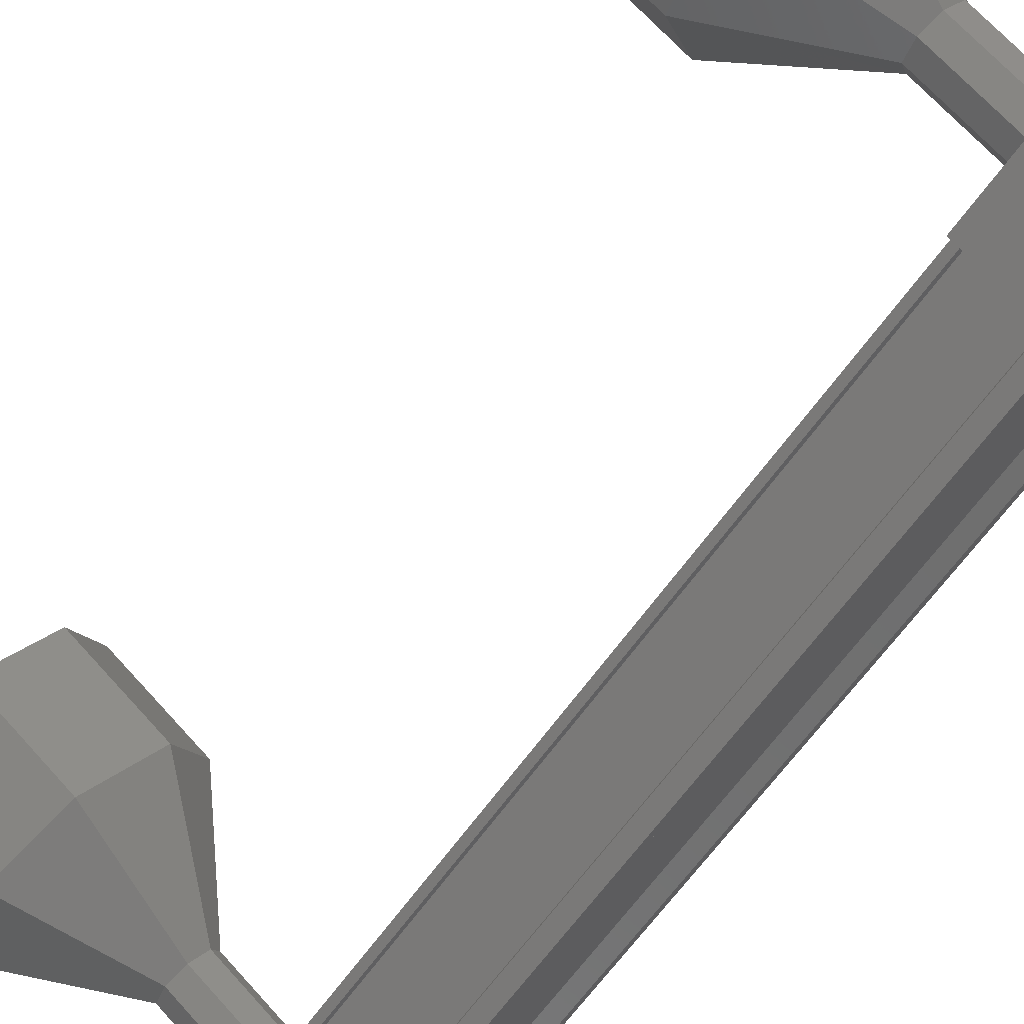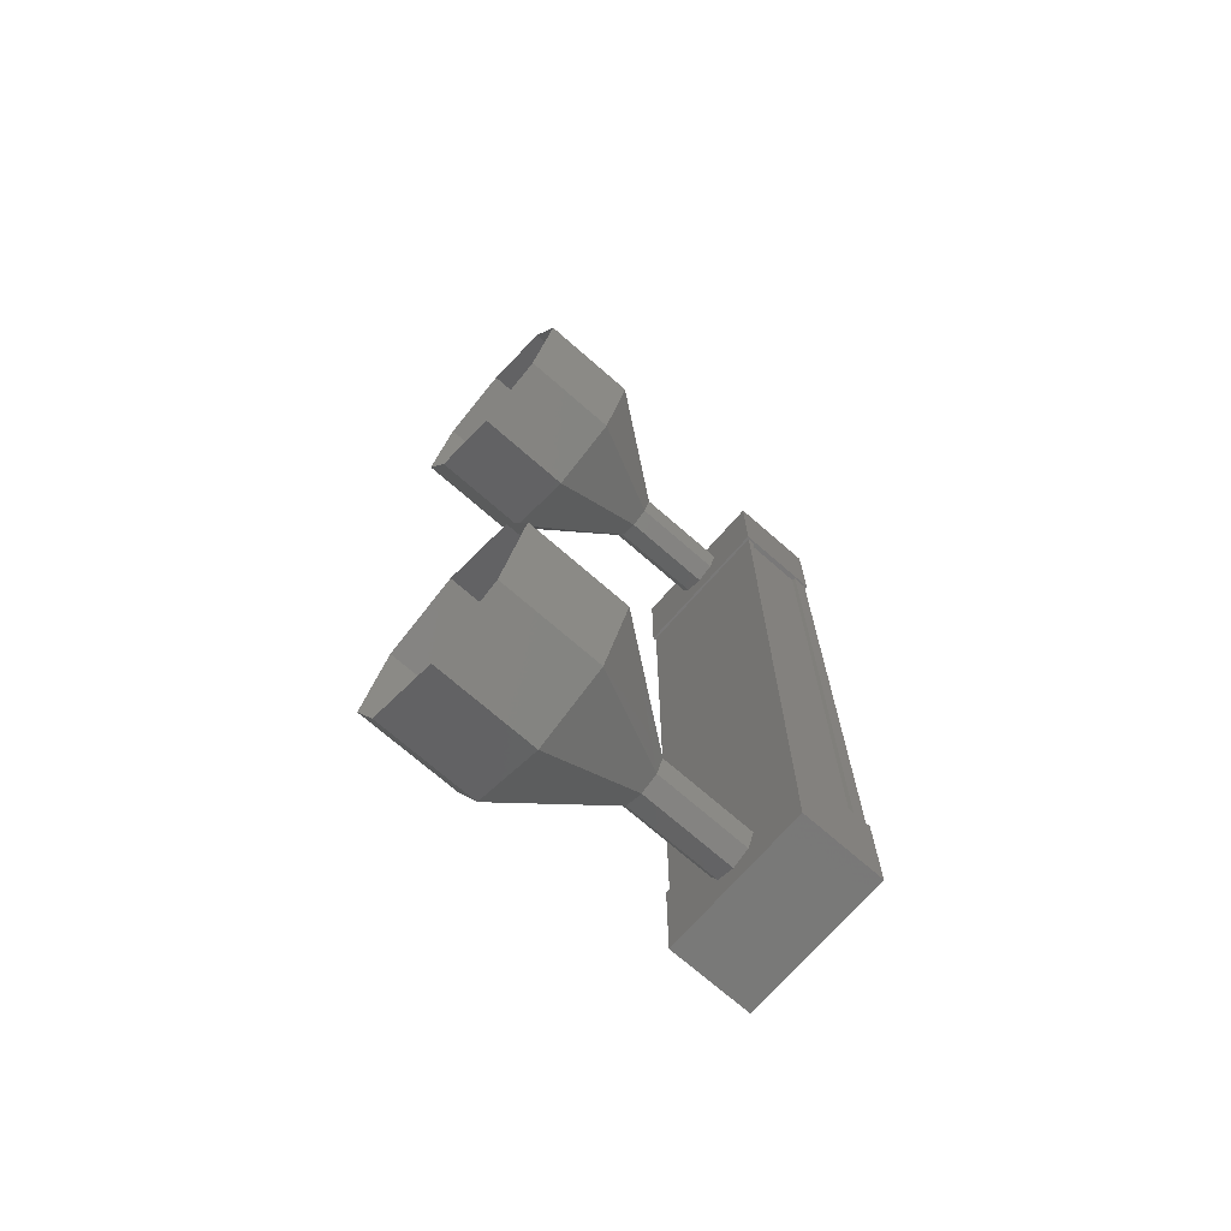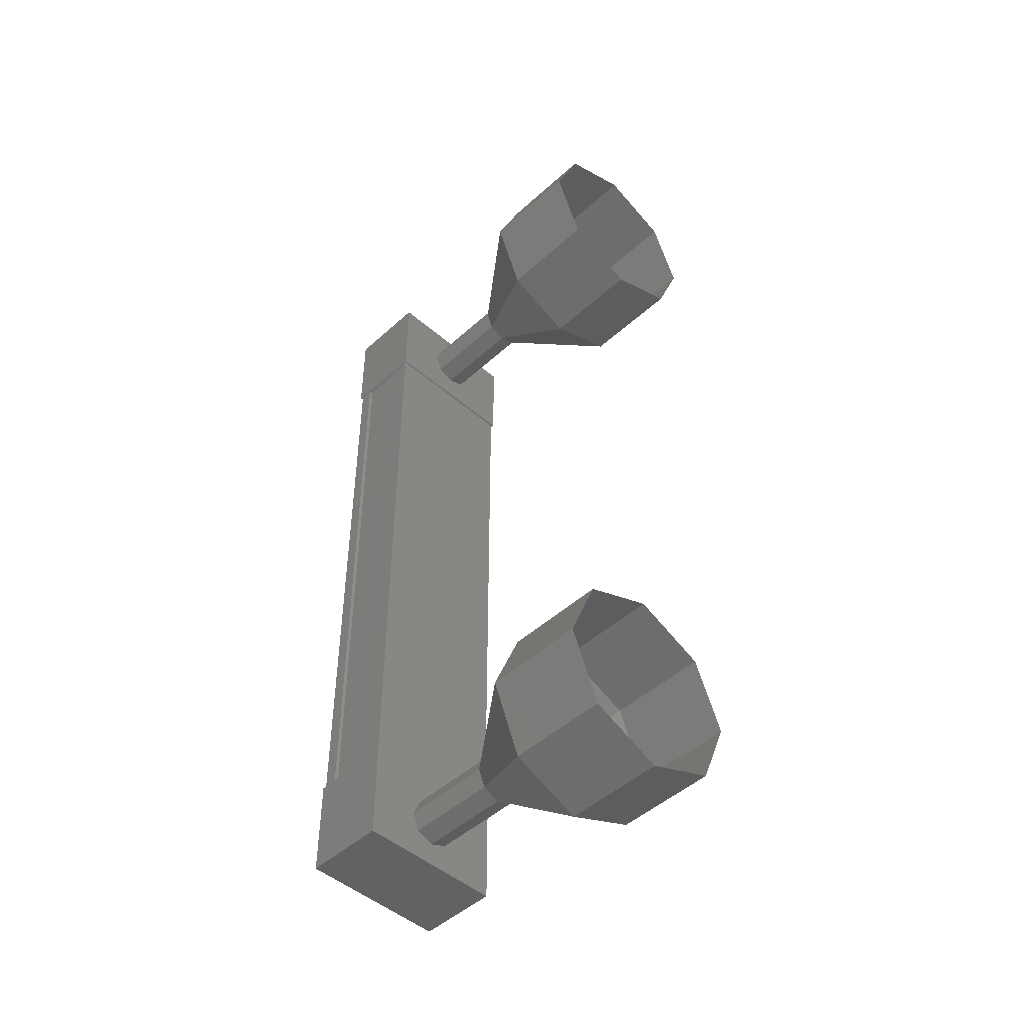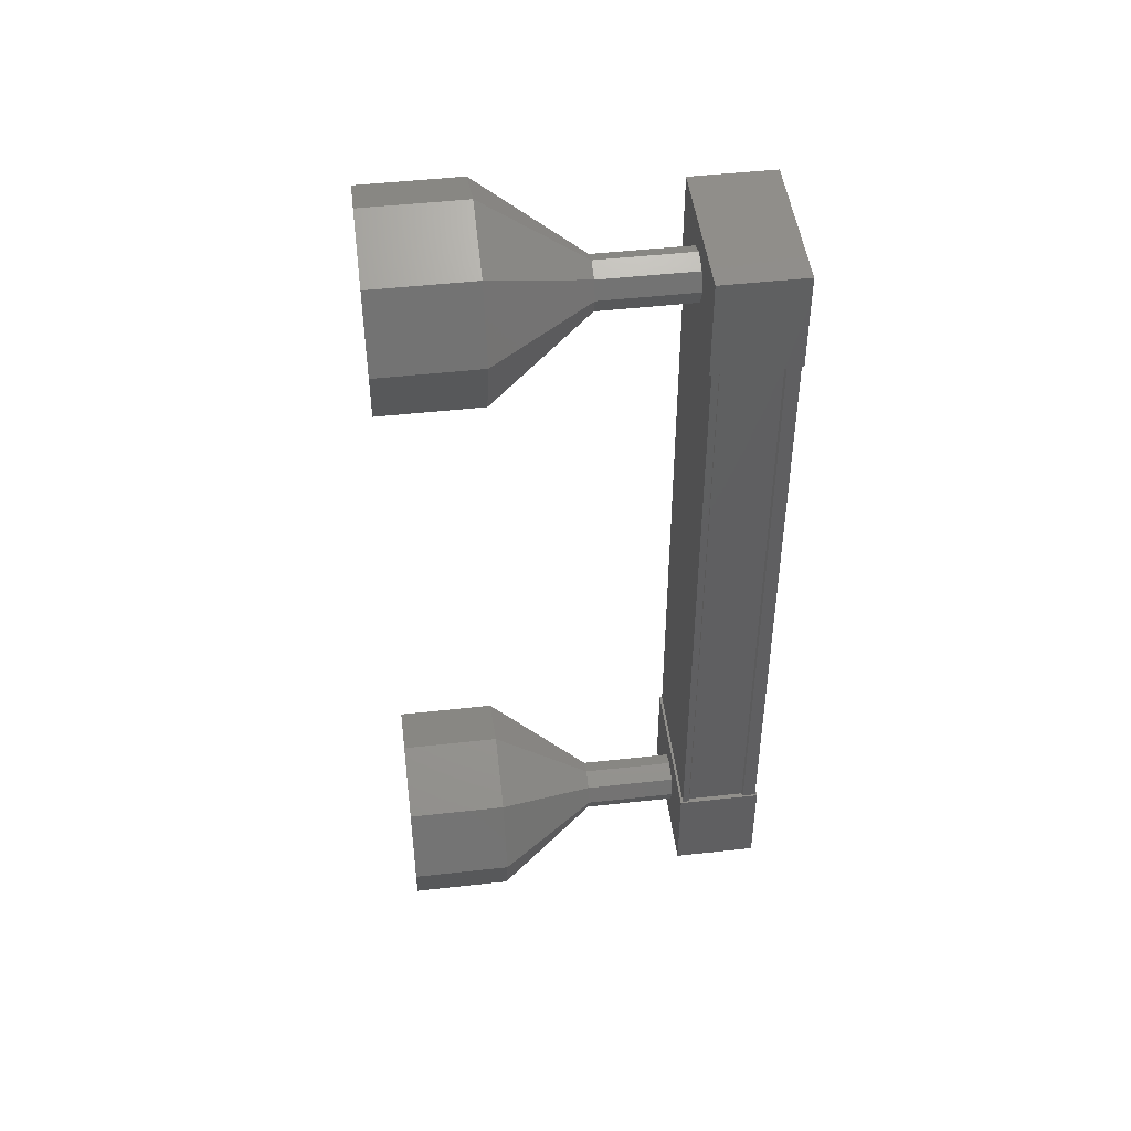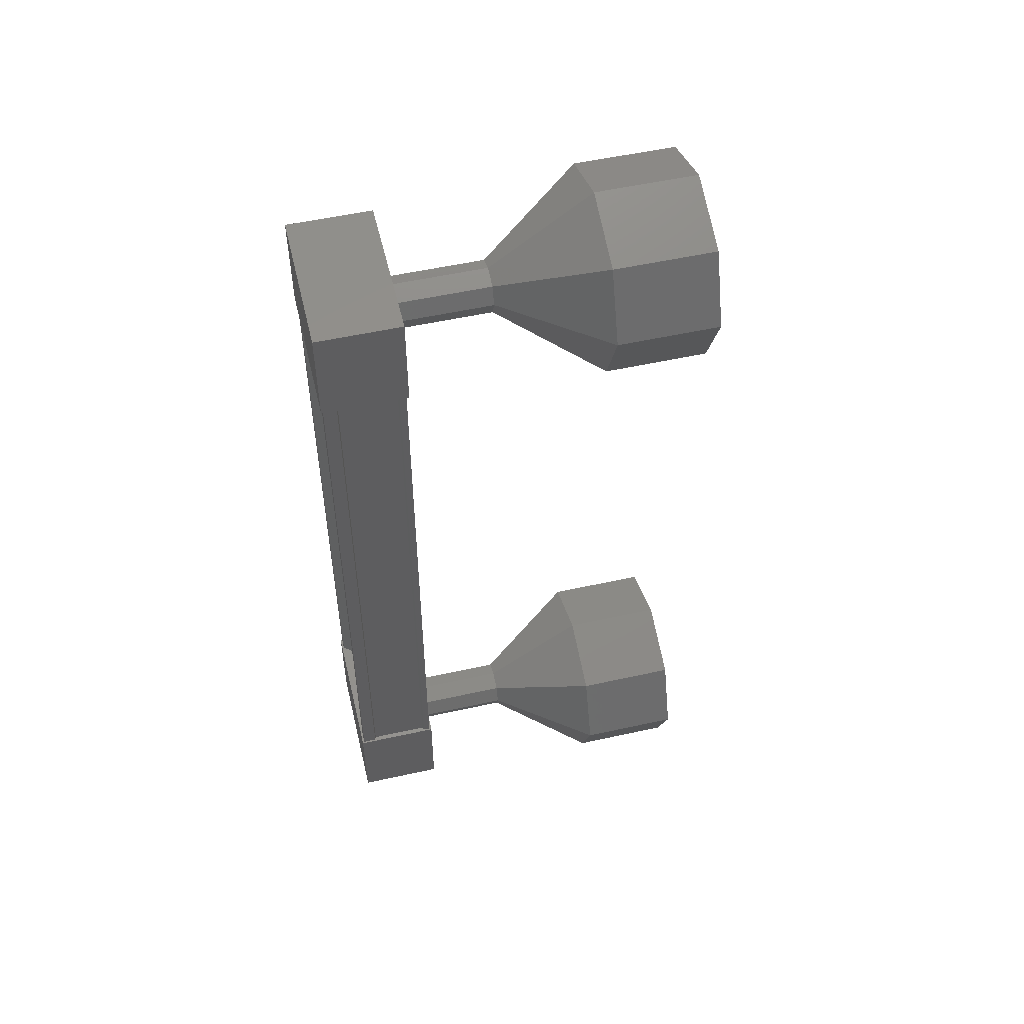
<metadata>
{"format":"stl","ext":"stl","renderer":"f3d","projection":"perspective","resolution":1024,"background":"white","views":[{"elev":-61.1,"azim":-34.7,"up":"+Y"},{"elev":-71.6,"azim":-77.2,"up":"+Z"},{"elev":-47.4,"azim":-170.2,"up":"+Z"},{"elev":47.3,"azim":-43.1,"up":"+Z"},{"elev":53.9,"azim":130.7,"up":"+Z"}]}
</metadata>
<code>
# stl→obj: 125 verts, 152 faces
v 40.9 1897 32.97
v 41.04 1897 32.97
v 41.02 1897 40.28
v 41.08 1897 40.28
v 40.24 1896 40.28
v 40.28 1896 40.28
v 40.29 1896 32.97
v 40.22 1895 40.28
v 40.23 1895 32.97
v 39.62 1896 40.28
v 39.64 1896 32.97
v 39.65 1896 40.28
v 39.67 1896 32.97
v 40.13 1896 32.97
v 40.88 1897 40.28
v 40.25 1896 32.97
v 40.12 1896 32.97
v 40.11 1896 40.28
v 40.12 1896 40.28
v 41.11 1897 40.77
v 39.54 1896 40.76
v 40.22 1895 40.76
v 40.22 1895 39.76
v 41.11 1897 39.77
v 39.54 1896 39.76
v 40.43 1897 39.76
v 40.43 1897 40.76
v 40.23 1895 33.49
v 41.12 1897 33.49
v 39.55 1896 33.49
v 40.44 1897 33.49
v 40.44 1897 32.49
v 41.12 1897 32.49
v 40.24 1895 32.49
v 39.56 1896 32.49
v 41.1 1897 32.97
v 40.99 1897 32.97
v 40.97 1897 40.28
v 40.96 1897 32.97
v 40.95 1897 40.28
v 40.49 1897 32.97
v 40.48 1897 40.28
v 40.5 1897 32.97
v 40.49 1897 40.28
v 40.45 1897 32.97
v 40.43 1897 40.28
v 39.58 1896 32.97
v 39.57 1896 40.28
v 39.24 1897 32.72
v 38.43 1898 31.97
v 39.34 1897 32.8
v 38.84 1898 32.27
v 39.38 1897 32.97
v 39.02 1899 32.97
v 39.34 1897 33.15
v 38.84 1898 33.68
v 39.24 1897 33.22
v 38.43 1898 33.97
v 39.13 1897 33.15
v 38.01 1897 33.68
v 39.09 1897 32.97
v 37.84 1897 32.97
v 39.13 1897 32.8
v 38.01 1897 32.27
v 40.02 1897 40.03
v 39.22 1897 40.02
v 40.13 1897 40.1
v 39.32 1897 40.1
v 40.17 1897 40.28
v 39.36 1897 40.27
v 40.13 1897 40.45
v 39.32 1897 40.45
v 40.02 1897 40.53
v 39.21 1897 40.52
v 39.92 1896 40.45
v 39.11 1897 40.45
v 39.88 1896 40.28
v 39.07 1897 40.27
v 39.92 1896 40.1
v 39.11 1897 40.1
v 38.42 1898 39.27
v 37.61 1898 39.27
v 38.83 1898 39.57
v 38.02 1899 39.57
v 39 1899 40.27
v 38.19 1899 40.27
v 38.83 1898 40.98
v 38.02 1899 40.98
v 38.41 1898 41.27
v 37.6 1898 41.27
v 38 1897 40.98
v 37.19 1898 40.98
v 37.83 1897 40.27
v 37.02 1897 40.27
v 38 1897 39.56
v 37.19 1898 39.56
v 39.33 1897 40.1
v 39.37 1897 40.27
v 39.33 1897 40.45
v 39.22 1897 40.52
v 39.12 1897 40.45
v 39.08 1897 40.27
v 39.12 1897 40.1
v 40.04 1897 32.73
v 39.23 1897 32.72
v 40.14 1897 32.8
v 39.33 1897 32.8
v 40.18 1897 32.98
v 40.14 1897 33.15
v 39.33 1897 33.15
v 40.04 1897 33.23
v 39.23 1897 33.22
v 39.93 1896 33.15
v 39.12 1897 33.15
v 39.89 1896 32.98
v 39.08 1897 32.97
v 39.93 1896 32.8
v 37.2 1898 32.26
v 37.62 1898 31.97
v 38.04 1899 32.27
v 38.21 1899 32.97
v 38.03 1899 33.68
v 37.62 1898 33.97
v 37.2 1898 33.68
v 37.03 1897 32.97
f 1 2 3
f 3 2 4
f 5 6 7
f 7 6 8
f 8 9 7
f 10 11 12
f 12 11 13
f 13 14 12
f 3 15 1
f 1 15 5
f 5 16 1
f 7 16 5
f 9 8 17
f 17 8 18
f 18 14 17
f 19 14 18
f 12 14 19
f 20 21 22
f 22 21 23
f 23 24 22
f 25 24 23
f 26 24 25
f 25 21 26
f 26 21 27
f 27 21 20
f 20 24 27
f 22 24 20
f 28 29 30
f 30 29 31
f 31 32 30
f 29 32 31
f 33 32 29
f 29 34 33
f 33 34 32
f 32 34 35
f 35 30 32
f 34 30 35
f 28 30 34
f 34 29 28
f 2 36 4
f 4 36 37
f 37 38 4
f 39 38 37
f 40 38 39
f 39 41 40
f 40 41 42
f 42 41 43
f 43 44 42
f 45 44 43
f 46 44 45
f 45 47 46
f 46 47 48
f 48 47 10
f 25 23 21
f 24 26 27
f 47 11 10
f 49 50 51
f 51 50 52
f 52 53 51
f 54 53 52
f 55 53 54
f 54 56 55
f 55 56 57
f 57 56 58
f 58 59 57
f 60 59 58
f 61 59 60
f 60 62 61
f 61 62 63
f 63 62 64
f 64 49 63
f 50 49 64
f 65 66 67
f 67 66 68
f 68 69 67
f 70 69 68
f 71 69 70
f 70 72 71
f 71 72 73
f 73 72 74
f 74 75 73
f 76 75 74
f 77 75 76
f 76 78 77
f 77 78 79
f 79 78 80
f 80 65 79
f 66 65 80
f 81 82 83
f 83 82 84
f 84 85 83
f 86 85 84
f 87 85 86
f 86 88 87
f 87 88 89
f 89 88 90
f 90 91 89
f 92 91 90
f 93 91 92
f 92 94 93
f 93 94 95
f 95 94 96
f 96 81 95
f 82 81 96
f 66 81 97
f 97 81 83
f 83 98 97
f 85 98 83
f 99 98 85
f 85 87 99
f 99 87 100
f 100 87 89
f 89 101 100
f 91 101 89
f 102 101 91
f 91 93 102
f 102 93 103
f 103 93 95
f 95 66 103
f 81 66 95
f 104 105 106
f 106 105 107
f 107 108 106
f 53 108 107
f 109 108 53
f 53 110 109
f 109 110 111
f 111 110 112
f 112 113 111
f 114 113 112
f 115 113 114
f 114 116 115
f 115 116 117
f 117 116 63
f 63 104 117
f 105 104 63
f 64 118 50
f 50 118 119
f 119 52 50
f 120 52 119
f 54 52 120
f 120 121 54
f 54 121 56
f 56 121 122
f 122 58 56
f 123 58 122
f 60 58 123
f 123 124 60
f 60 124 62
f 62 124 125
f 125 64 62
f 118 64 125

</code>
